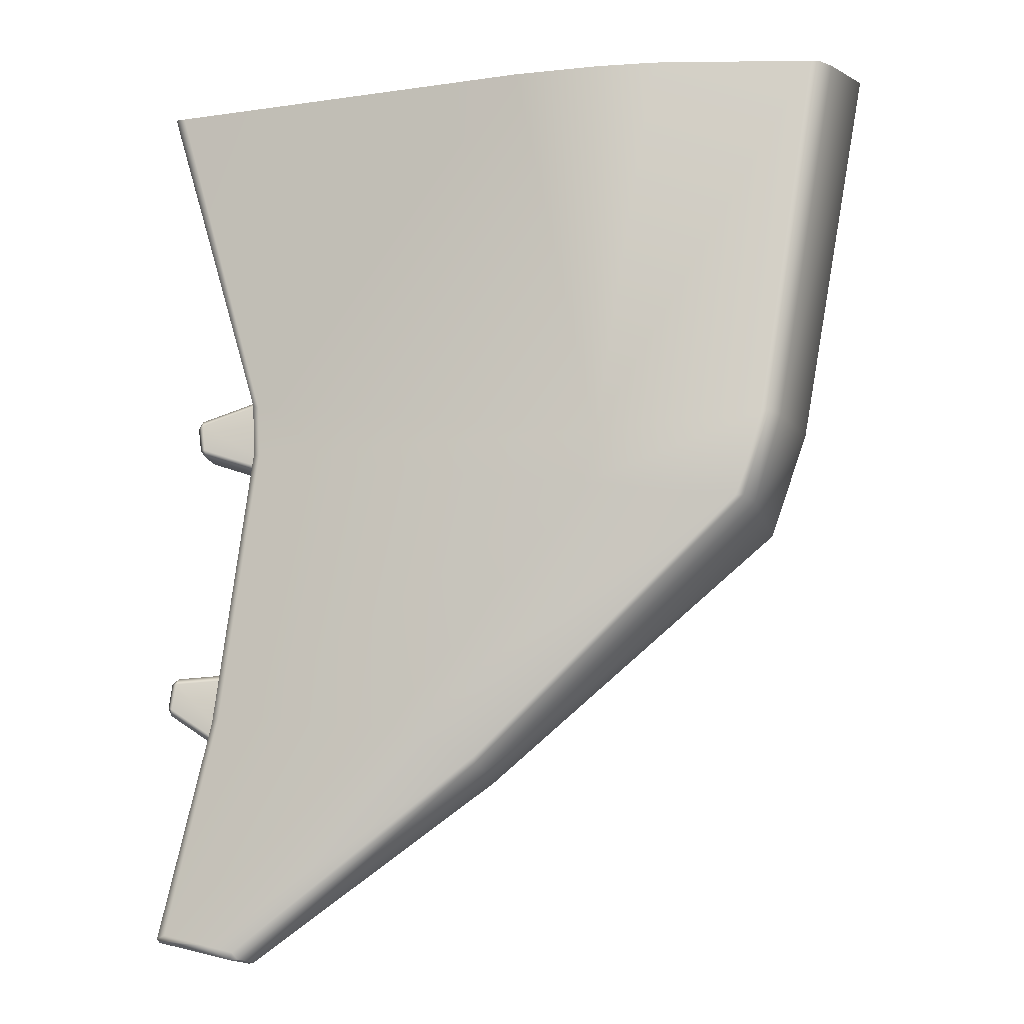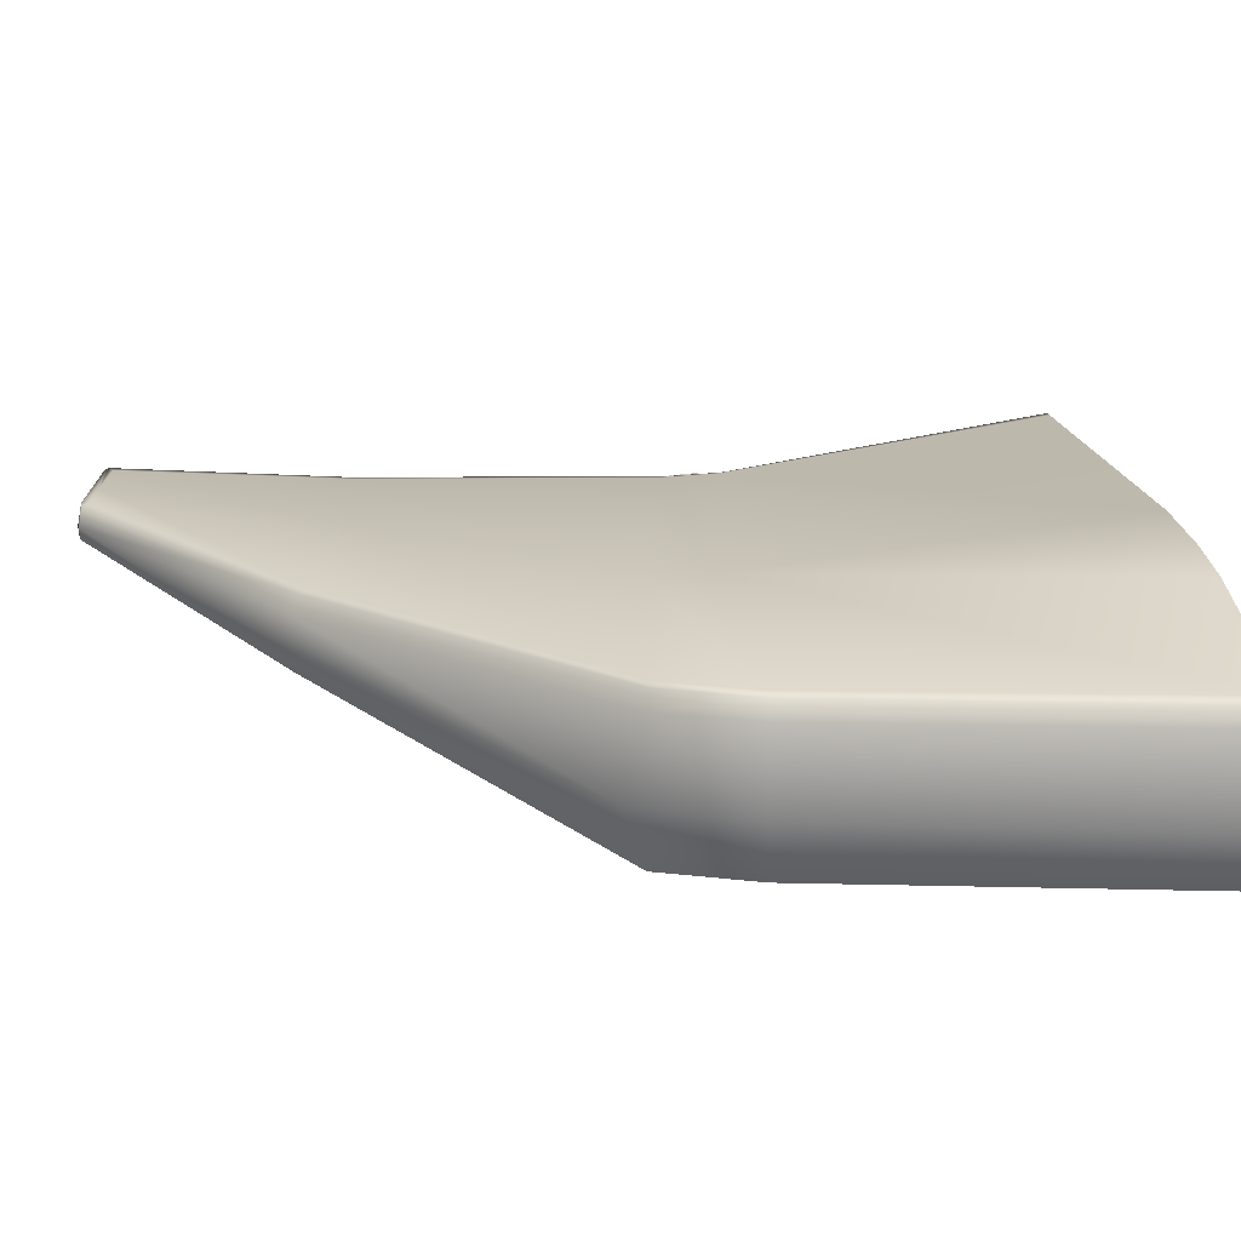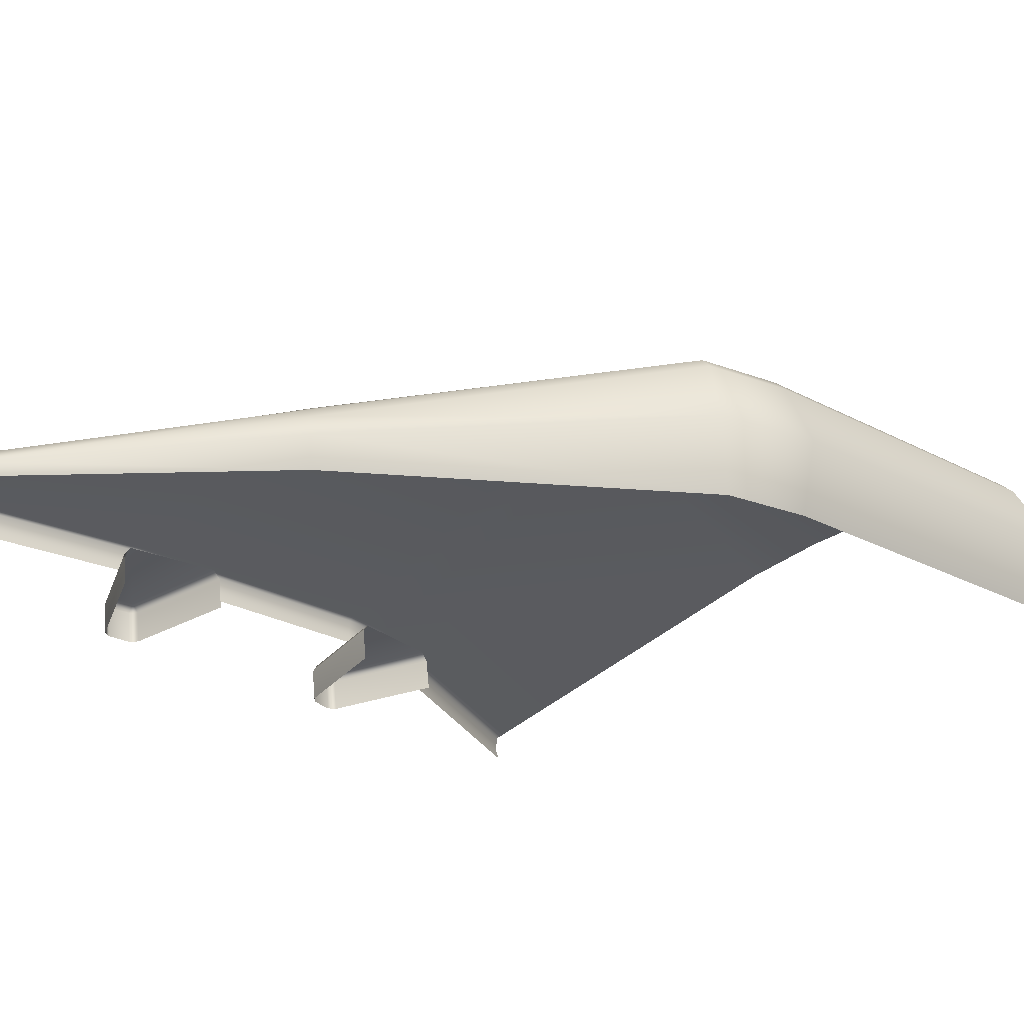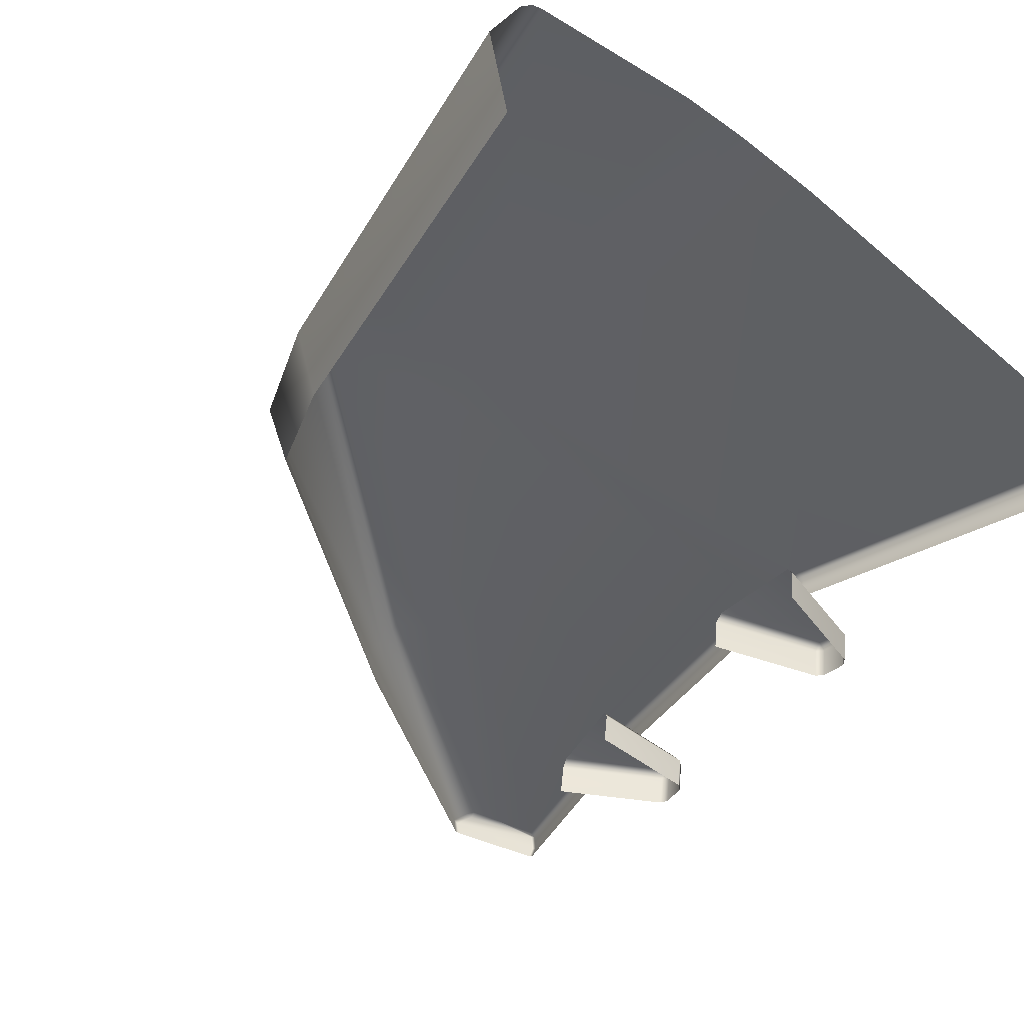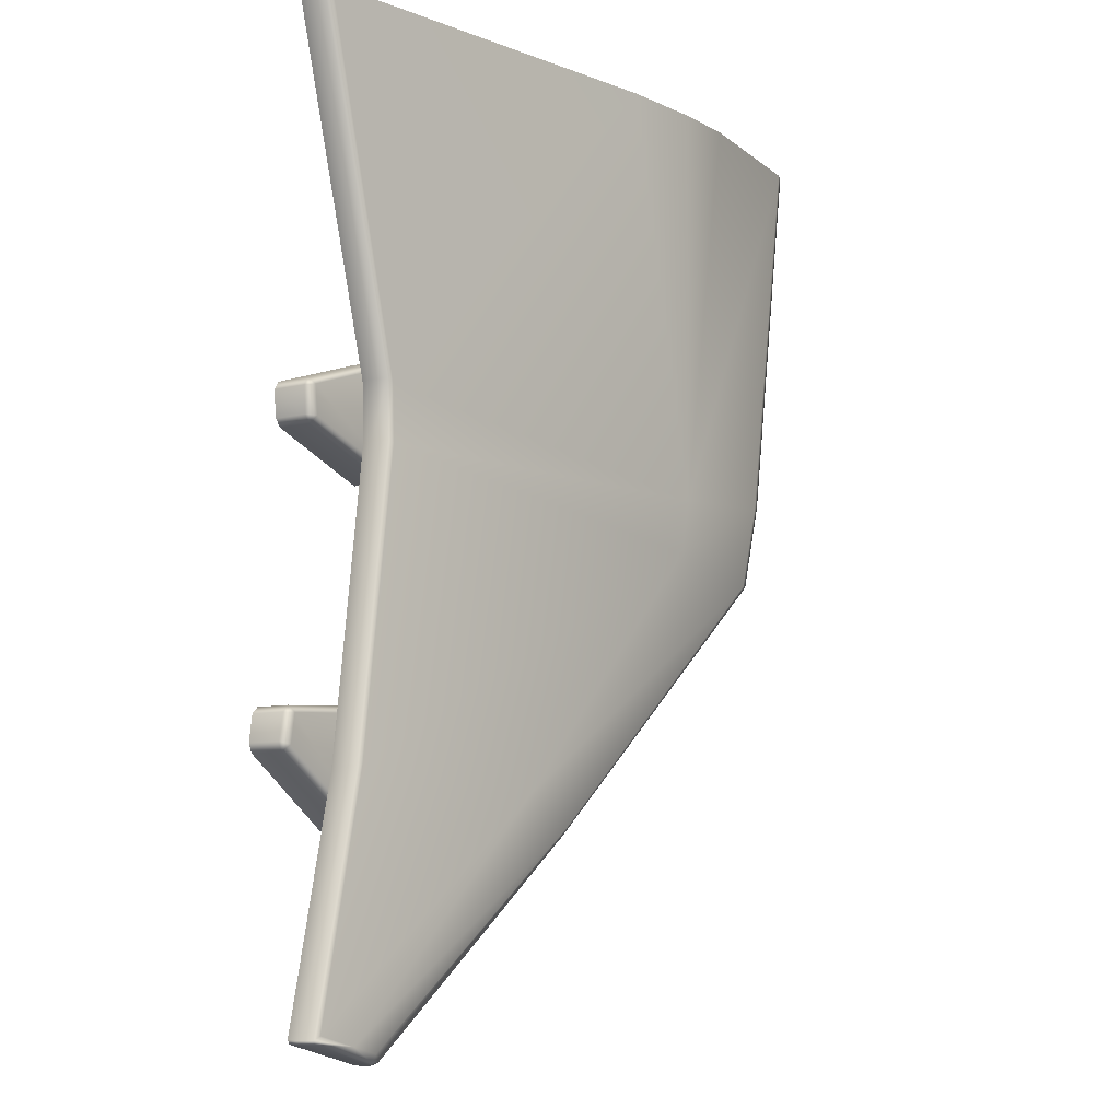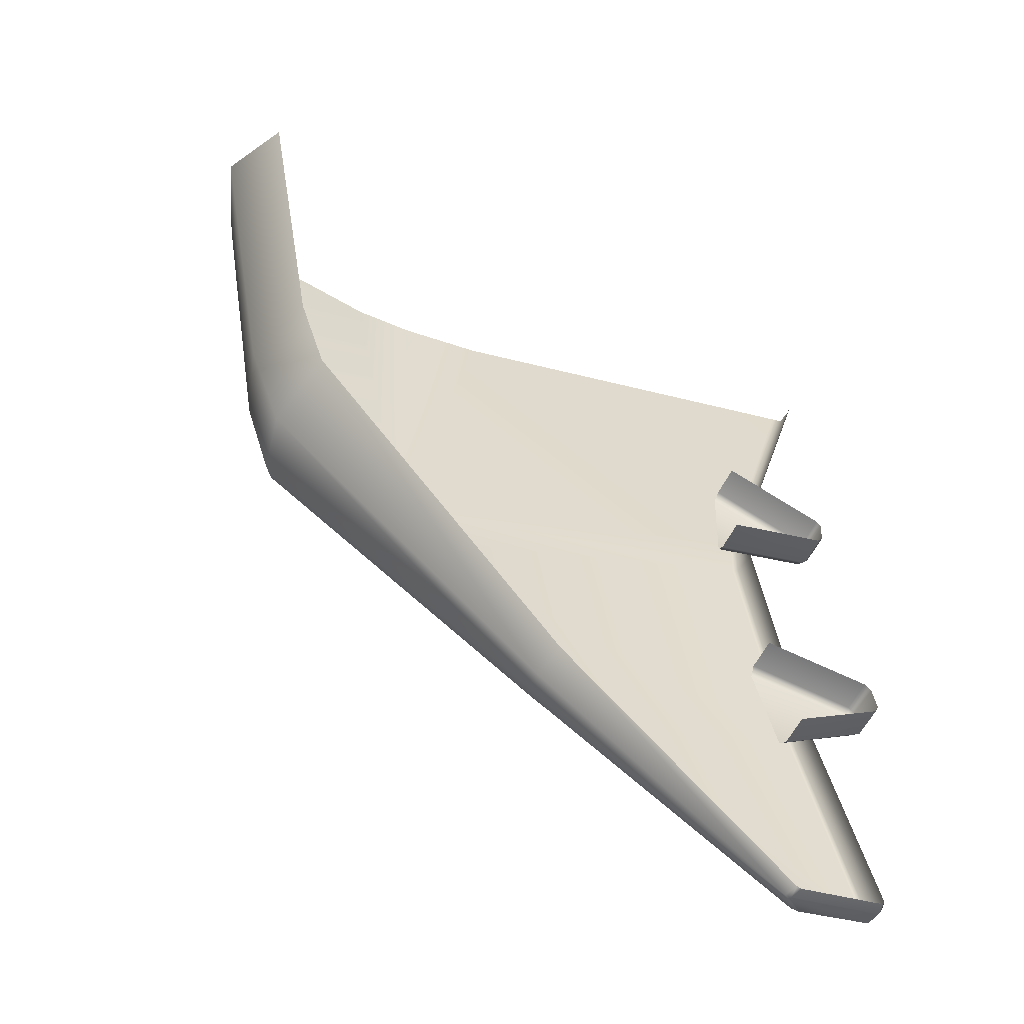
<metadata>
{"format":"obj","ext":"obj","renderer":"f3d","projection":"perspective","resolution":1024,"background":"white","views":[{"elev":-11.8,"azim":-178.5,"up":"+Z"},{"elev":33.6,"azim":-96.3,"up":"+Y"},{"elev":-24.3,"azim":-142.4,"up":"+Y"},{"elev":-38.5,"azim":-37.2,"up":"+Y"},{"elev":-8.6,"azim":116.5,"up":"+Z"},{"elev":-56.3,"azim":-32.3,"up":"+Z"}]}
</metadata>
<code>
g m_map_vanwing_02
v -0.2401 -0.04224 0.002471
v -0.1911 -0.04798 -0.2959
v -0.2056 0.009838 -0.3003
v -0.2601 0.01552 0.009599
v -0.1764 0.007171 -0.3853
v -0.1689 -0.05058 -0.368
v 0.05493 -0.01739 -0.5862
v 0.05853 -0.04316 -0.5785
v -0.1579 0.06139 -0.3683
v -0.1801 0.06414 -0.296
v -0.1698 0.07404 -0.2945
v -0.2187 0.07992 0.002471
v -0.2292 0.07037 0.002471
v -0.1481 0.07142 -0.364
v 0.06164 0.00149 -0.5789
v 0.06974 0.01227 -0.573
v -0.1628 0.07495 -0.2964
v -0.2108 0.08169 0.002471
v -0.02961 0.07305 -0.3102
v -0.08057 0.08112 0.002471
v -0.0196 0.07175 -0.3532
v -0.1417 0.0724 -0.3639
v 0.1407 0.02326 -0.5449
v 0.07033 0.01584 -0.5673
v 0.2926 -0.02953 -0.7174
v 0.2694 -0.02658 -0.7231
v 0.2649 -0.02732 -0.7284
v 0.2713 -0.02827 -0.7291
v 0.3264 -0.03453 -0.709
v 0.3328 -0.03597 -0.7118
v 0.3308 -0.03571 -0.7149
v 0.2857 -0.02958 -0.5303
v 0.2563 -0.02542 -0.3069
v 0.2915 -0.03114 -0.5349
v 0.2612 -0.02759 -0.3053
v 0.2922 -0.0432 -0.5345
v 0.2619 -0.03965 -0.305
v 0.2891 -0.05235 -0.5349
v 0.2588 -0.04879 -0.3053
v 0.2635 -0.03984 -0.2615
v 0.2603 -0.04898 -0.2617
v 0.3396 -0.04875 0.002471
v 0.336 -0.05785 0.002471
v 0.3385 -0.03664 0.002471
v 0.2628 -0.02777 -0.2617
v 0.3311 -0.03418 0.002471
v 0.2579 -0.0256 -0.2645
v 0.3303 -0.05718 -0.7118
v 0.3338 -0.04802 -0.7121
v 0.3282 -0.05696 -0.7149
v 0.3317 -0.04781 -0.7152
v 0.2565 -0.03909 -0.7319
v 0.2581 -0.04929 -0.7316
v 0.2541 -0.04899 -0.7308
v 0.2521 -0.03745 -0.7305
v -0.03133 0.07436 0.002471
v 0.03492 0.05941 0.002471
v 0.2282 -0.05278 -0.2395
v 0.2288 -0.04603 -0.2449
v 0.3106 -0.05562 -0.2726
v 0.3111 -0.06186 -0.2675
v 0.2252 -0.07826 -0.2395
v 0.308 -0.08796 -0.2675
v 0.3119 -0.08842 -0.2737
v 0.315 -0.06232 -0.2737
v 0.3085 -0.05536 -0.2941
v 0.3128 -0.06282 -0.2934
v 0.3098 -0.08817 -0.2935
v 0.3052 -0.08764 -0.2992
v 0.3081 -0.06227 -0.2993
v 0.226 -0.0457 -0.322
v 0.2251 -0.05241 -0.3276
v 0.2221 -0.07789 -0.3276
v 0.239 -0.05404 -0.4879
v 0.241 -0.04746 -0.4932
v 0.3272 -0.05756 -0.4986
v 0.3263 -0.06364 -0.4934
v 0.236 -0.07953 -0.4879
v 0.3232 -0.08974 -0.4934
v 0.3286 -0.09037 -0.4983
v 0.3316 -0.06427 -0.4983
v 0.3306 -0.05796 -0.5199
v 0.3345 -0.06537 -0.518
v 0.3316 -0.09073 -0.518
v 0.3286 -0.09038 -0.5248
v 0.3315 -0.06502 -0.5248
v 0.2582 -0.04947 -0.5684
v 0.2586 -0.05634 -0.5738
v 0.2556 -0.08183 -0.5738
g m_map_vanwing_02_0
f 3 2 1
f 4 3 1
f 3 5 2
f 5 6 2
f 5 7 6
f 7 8 6
f 9 5 3
f 10 9 3
f 10 3 4
f 9 10 11
f 11 10 12
f 10 13 12
f 13 10 4
f 14 9 11
f 15 9 14
f 15 7 5
f 9 15 5
f 16 15 14
f 17 11 12
f 18 17 12
f 19 17 18
f 20 19 18
f 19 21 17
f 21 22 17
f 22 14 11
f 17 22 11
f 21 23 22
f 23 24 22
f 24 16 14
f 22 24 14
f 23 25 24
f 25 26 24
f 16 24 26
f 27 16 26
f 26 28 27
f 26 25 28
f 29 25 23
f 29 30 25
f 30 31 25
f 25 31 28
f 32 29 23
f 32 23 21
f 29 32 30
f 33 32 21
f 33 21 19
f 32 33 34
f 32 34 30
f 33 35 34
f 36 34 35
f 37 36 35
f 38 36 37
f 39 38 37
f 39 37 40
f 41 39 40
f 41 40 42
f 43 41 42
f 42 40 44
f 40 45 44
f 37 35 45
f 40 37 45
f 46 44 45
f 47 46 45
f 47 45 35
f 33 47 35
f 47 33 19
f 38 48 36
f 48 49 36
f 48 50 49
f 50 51 49
f 49 51 30
f 51 31 30
f 51 50 52
f 31 51 52
f 50 53 52
f 52 53 54
f 55 52 54
f 28 52 55
f 28 31 52
f 27 28 55
f 55 54 8
f 7 55 8
f 49 30 34
f 36 49 34
f 27 55 16
f 55 15 16
f 15 55 7
f 57 19 56
f 56 19 20
f 47 19 57
f 46 47 57
f 60 59 58
f 61 60 58
f 58 62 61
f 62 63 61
f 63 64 61
f 64 65 61
f 65 60 61
f 66 60 65
f 67 66 65
f 65 64 67
f 64 68 67
f 68 69 67
f 69 70 67
f 70 66 67
f 66 70 71
f 71 59 60
f 66 71 60
f 70 72 71
f 72 70 69
f 73 72 69
f 76 75 74
f 77 76 74
f 74 78 77
f 78 79 77
f 79 80 77
f 80 81 77
f 81 76 77
f 82 76 81
f 83 82 81
f 81 80 83
f 80 84 83
f 84 85 83
f 85 86 83
f 86 82 83
f 82 86 87
f 87 75 76
f 82 87 76
f 86 88 87
f 88 86 85
f 89 88 85

</code>
